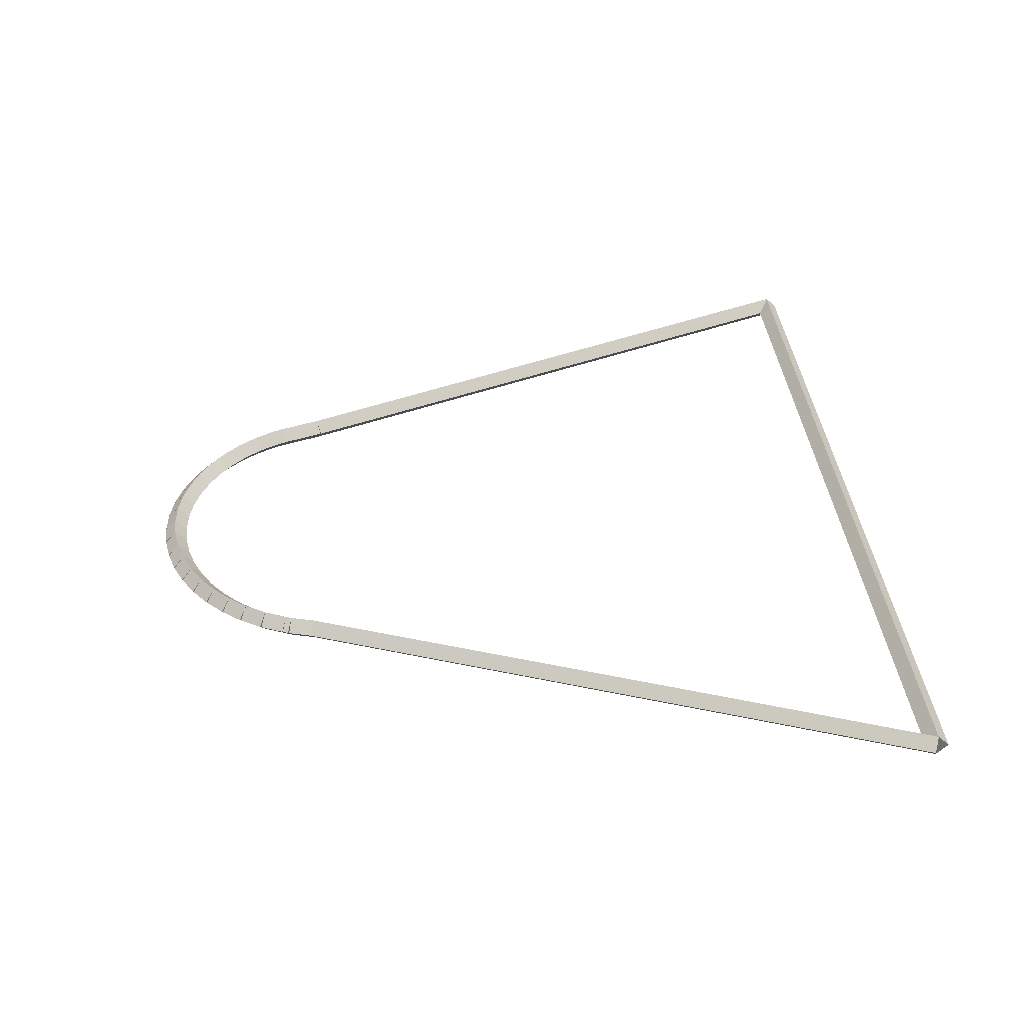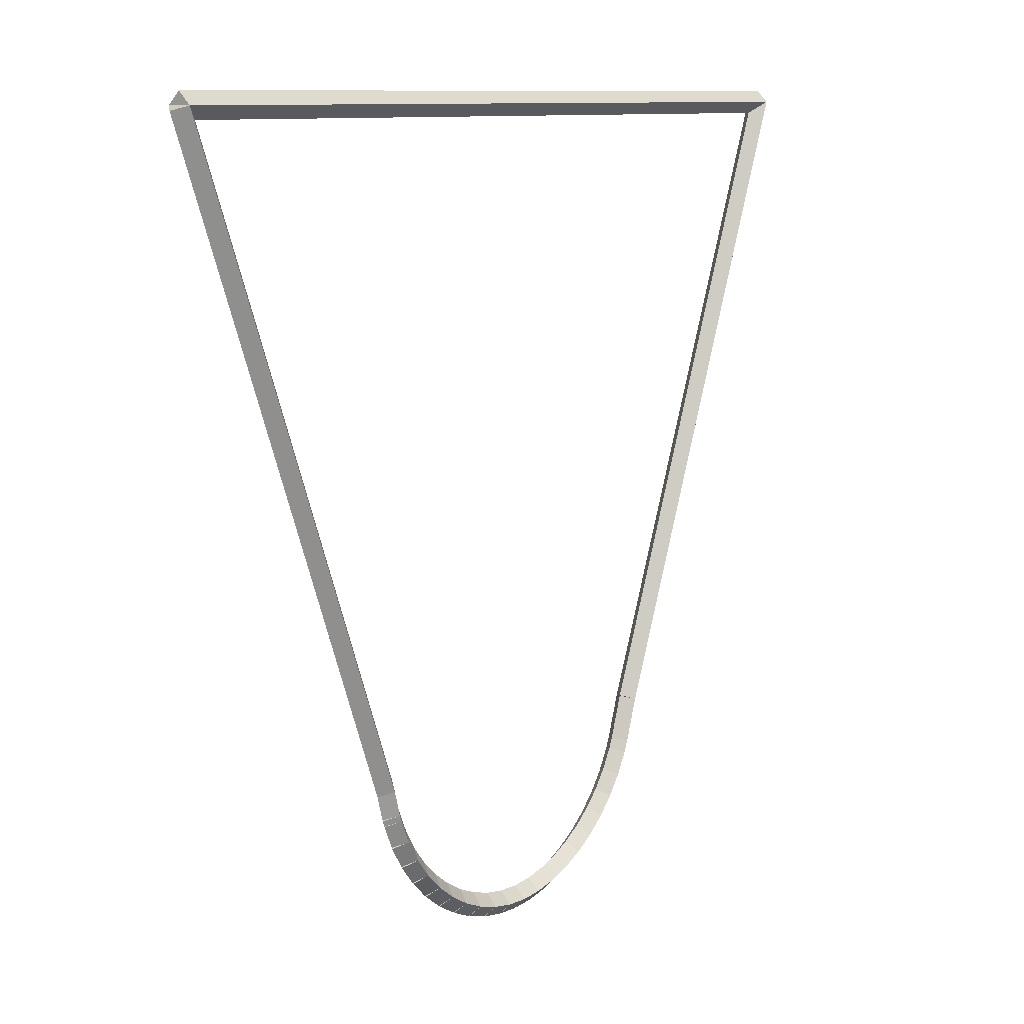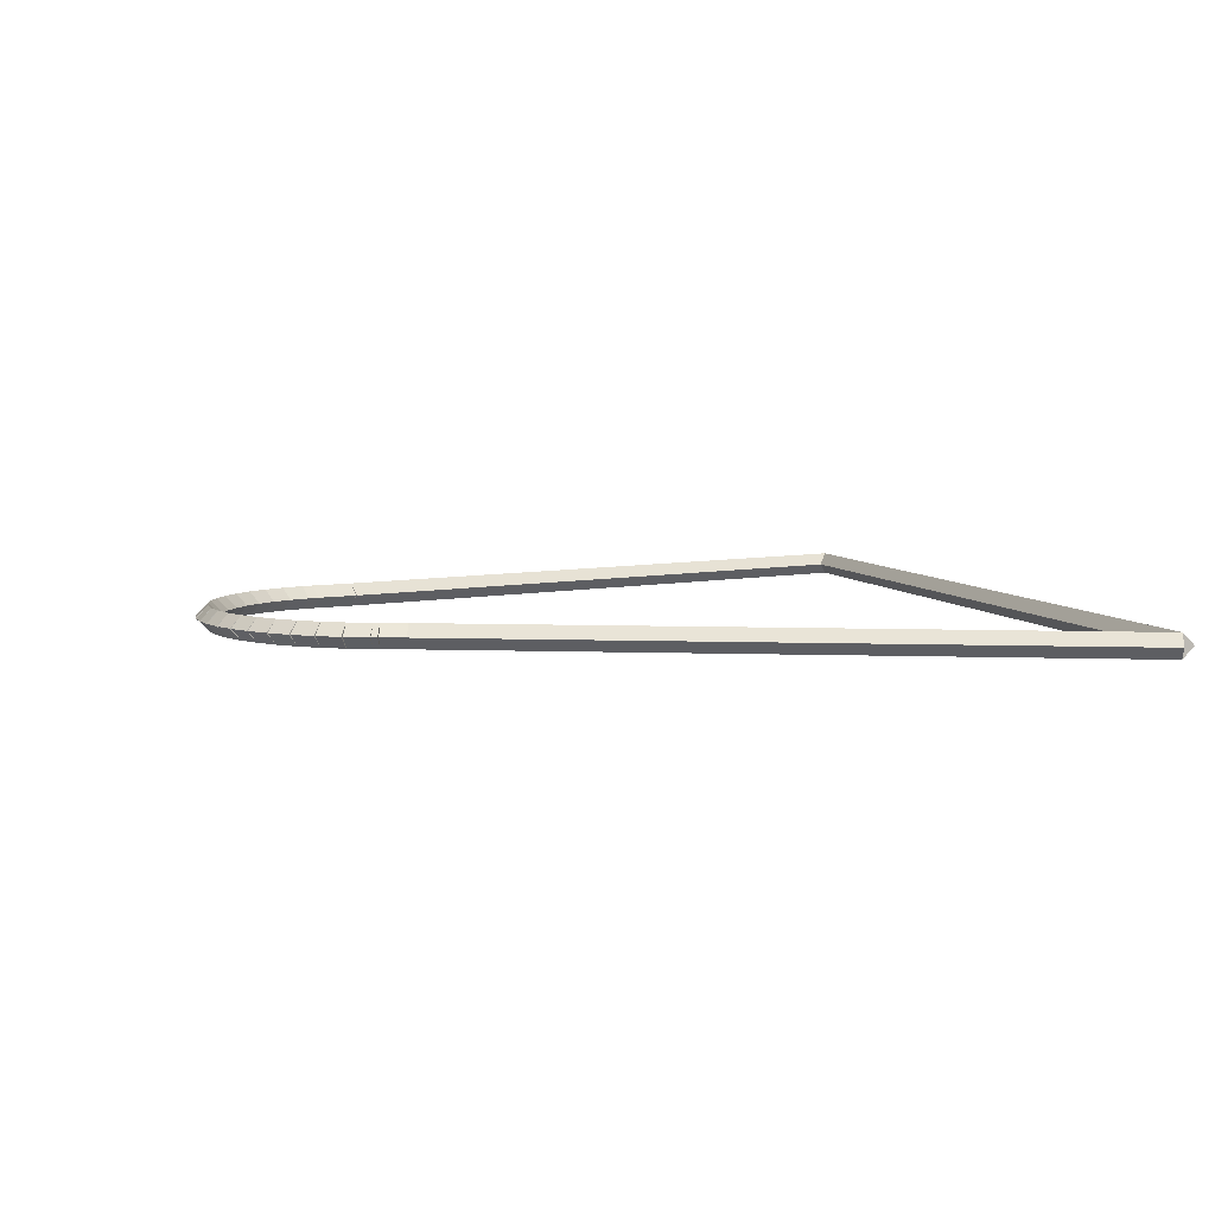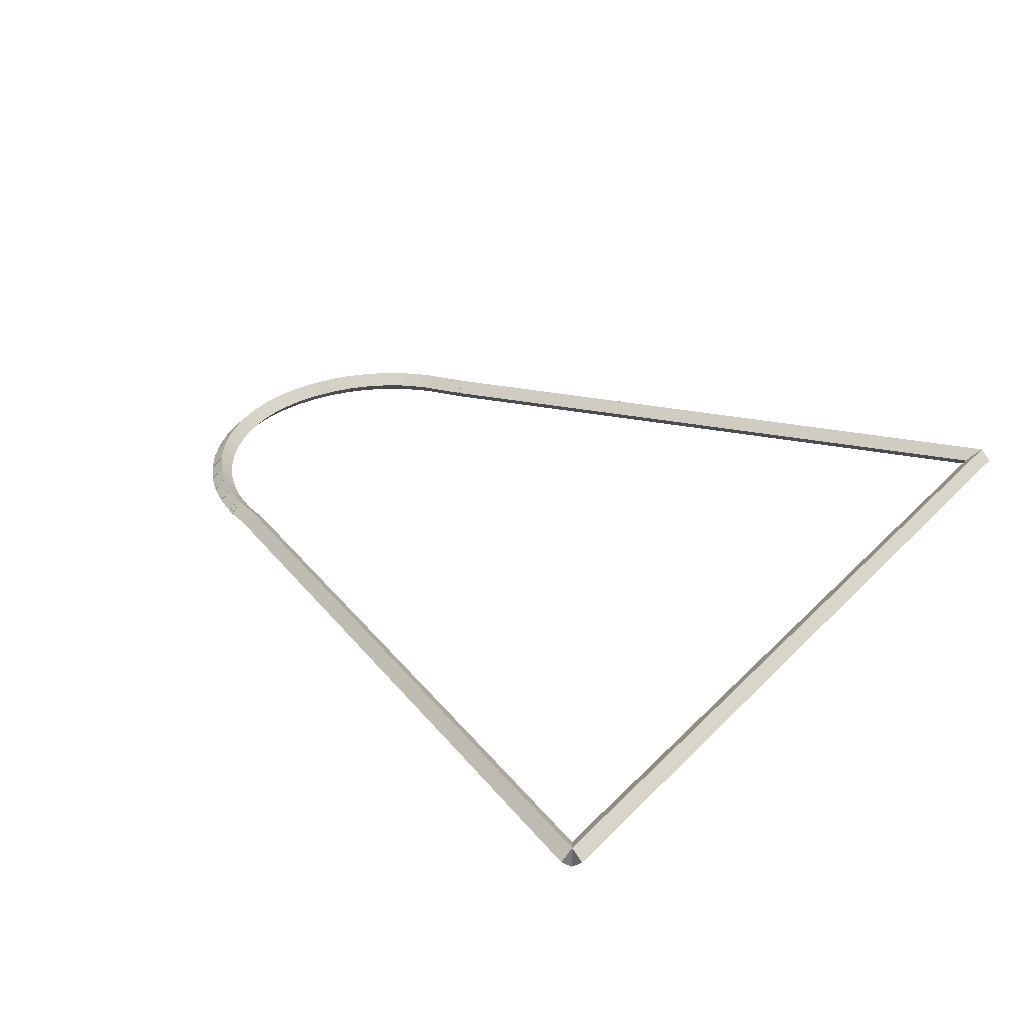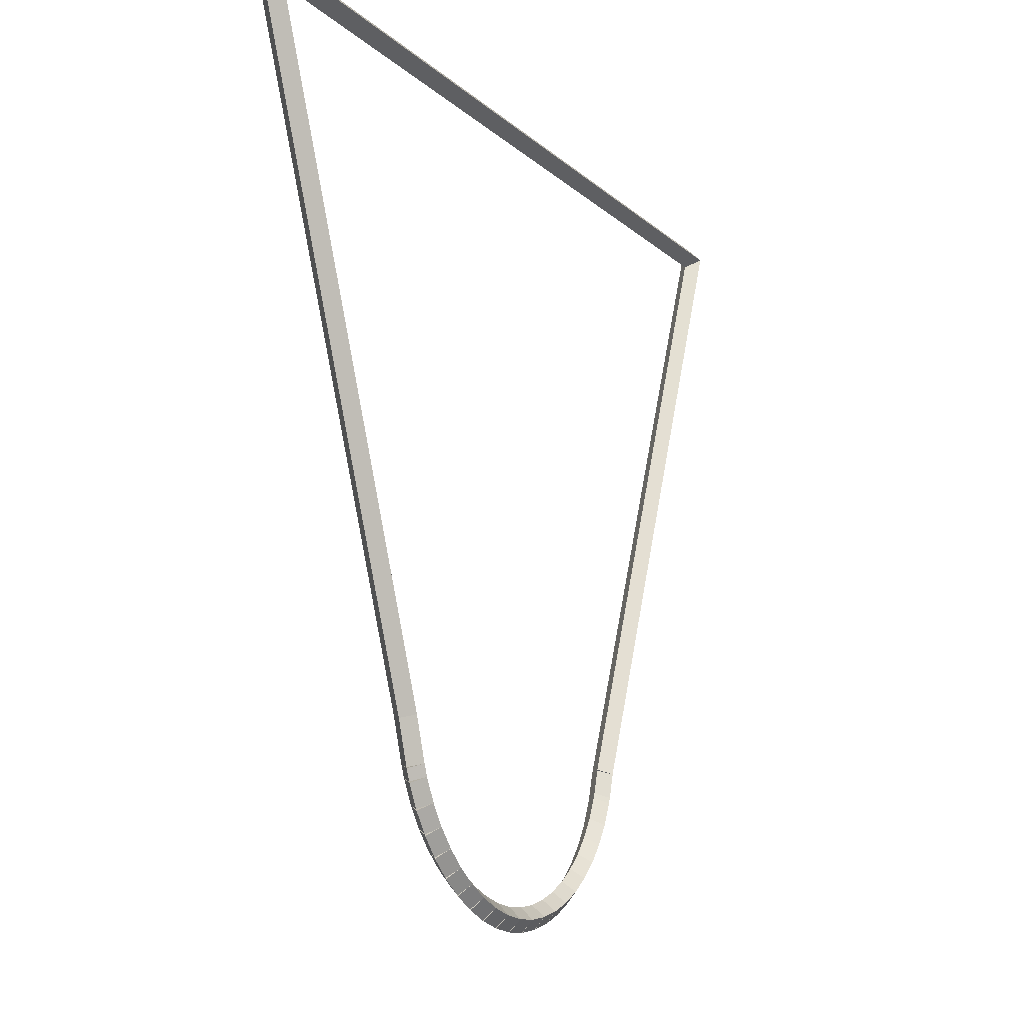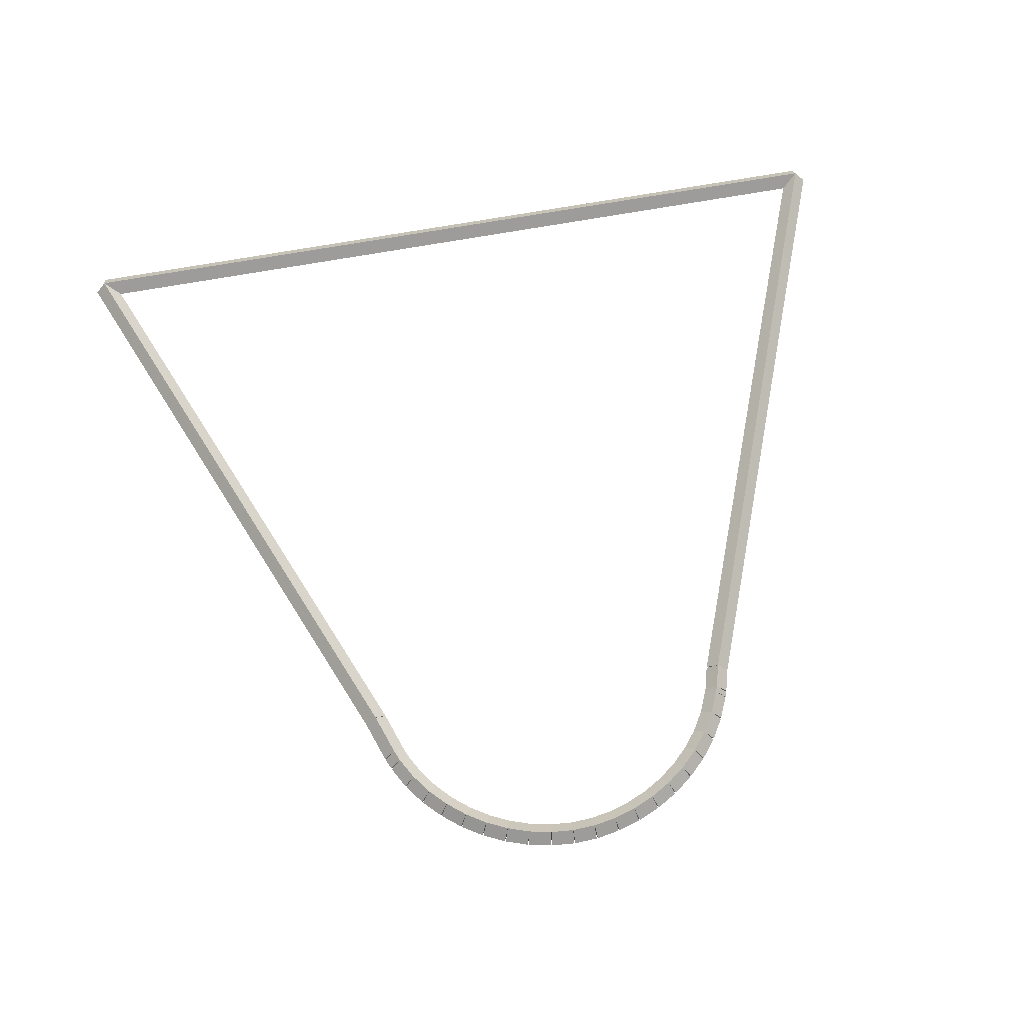
<metadata>
{"format":"obj","ext":"obj","renderer":"f3d","projection":"perspective","resolution":1024,"background":"white","views":[{"elev":36.4,"azim":84.5,"up":"+Z"},{"elev":9.9,"azim":127.4,"up":"+Y"},{"elev":5.9,"azim":74.9,"up":"+Z"},{"elev":33.3,"azim":126.3,"up":"+Z"},{"elev":-13.4,"azim":-61.6,"up":"+Y"},{"elev":65.8,"azim":-10.6,"up":"+Z"}]}
</metadata>
<code>
g base_node_372_280_0
v -47.6 5.943 32.08
v -47.58 6.04 31.98
v -47.6 5.943 31.88
v -47.62 5.845 31.98
v -47.4 5.899 32.08
v -47.38 5.997 31.98
v -47.4 5.899 31.88
v -47.42 5.802 31.98
f 1 2 3 4
f 6 2 1 5
f 5 1 4 8
f 6 5 8 7
f 8 4 3 7
f 7 3 2 6
g base_node_372_280_0
v -47.79 6.01 32.08
v -47.76 6.104 31.98
v -47.79 6.01 31.88
v -47.82 5.915 31.98
v -47.6 5.943 32.08
v -47.57 6.037 31.98
v -47.6 5.943 31.88
v -47.63 5.848 31.98
f 9 10 11 12
f 14 10 9 13
f 13 9 12 16
f 14 13 16 15
f 16 12 11 15
f 15 11 10 14
g base_node_372_280_0
v -47.97 6.099 32.08
v -47.93 6.189 31.98
v -47.97 6.099 31.88
v -48.02 6.009 31.98
v -47.79 6.01 32.08
v -47.75 6.1 31.98
v -47.79 6.01 31.88
v -47.83 5.92 31.98
f 17 18 19 20
f 22 18 17 21
f 21 17 20 24
f 22 21 24 23
f 24 20 19 23
f 23 19 18 22
g base_node_372_280_0
v -48.15 6.21 32.08
v -48.09 6.294 31.98
v -48.15 6.21 31.88
v -48.2 6.126 31.98
v -47.97 6.099 32.08
v -47.92 6.183 31.98
v -47.97 6.099 31.88
v -48.03 6.015 31.98
f 25 26 27 28
f 30 26 25 29
f 29 25 28 32
f 30 29 32 31
f 32 28 27 31
f 31 27 26 30
g base_node_372_280_0
v -48.3 6.341 32.08
v -48.24 6.418 31.98
v -48.3 6.341 31.88
v -48.37 6.264 31.98
v -48.15 6.21 32.08
v -48.08 6.287 31.98
v -48.15 6.21 31.88
v -48.21 6.133 31.98
f 33 34 35 36
f 38 34 33 37
f 37 33 36 40
f 38 37 40 39
f 40 36 35 39
f 39 35 34 38
g base_node_372_280_0
v -48.45 6.491 32.08
v -48.37 6.559 31.98
v -48.45 6.491 31.88
v -48.52 6.422 31.98
v -48.3 6.341 32.08
v -48.23 6.41 31.98
v -48.3 6.341 31.88
v -48.38 6.273 31.98
f 41 42 43 44
f 46 42 41 45
f 45 41 44 48
f 46 45 48 47
f 48 44 43 47
f 47 43 42 46
g base_node_372_280_0
v -48.57 6.658 32.08
v -48.49 6.717 31.98
v -48.57 6.658 31.88
v -48.65 6.599 31.98
v -48.45 6.491 32.08
v -48.36 6.55 31.98
v -48.45 6.491 31.88
v -48.53 6.432 31.98
f 49 50 51 52
f 54 50 49 53
f 53 49 52 56
f 54 53 56 55
f 56 52 51 55
f 55 51 50 54
g base_node_372_280_0
v -48.67 6.842 32.08
v -48.58 6.889 31.98
v -48.67 6.842 31.88
v -48.75 6.794 31.98
v -48.57 6.658 32.08
v -48.48 6.706 31.98
v -48.57 6.658 31.88
v -48.66 6.61 31.98
f 57 58 59 60
f 62 58 57 61
f 61 57 60 64
f 62 61 64 63
f 64 60 59 63
f 63 59 58 62
g base_node_372_280_0
v -48.71 6.937 32.08
v -48.61 6.975 31.98
v -48.71 6.937 31.88
v -48.8 6.9 31.98
v -48.67 6.842 32.08
v -48.57 6.879 31.98
v -48.67 6.842 31.88
v -48.76 6.804 31.98
f 65 66 67 68
f 70 66 65 69
f 69 65 68 72
f 70 69 72 71
f 72 68 67 71
f 71 67 66 70
g base_node_372_280_0
v -48.82 7.293 32.08
v -48.73 7.325 31.98
v -48.82 7.293 31.88
v -48.92 7.262 31.98
v -48.71 6.937 32.08
v -48.61 6.969 31.98
v -48.71 6.937 31.88
v -48.8 6.906 31.98
f 73 74 75 76
f 78 74 73 77
f 77 73 76 80
f 78 77 80 79
f 80 76 75 79
f 79 75 74 78
g base_node_372_280_0
v -50.87 12.52 32.08
v -50.78 12.55 31.98
v -50.87 12.52 31.88
v -50.96 12.48 31.98
v -48.82 7.293 32.08
v -48.73 7.33 31.98
v -48.82 7.293 31.88
v -48.92 7.257 31.98
f 81 82 83 84
f 86 82 81 85
f 85 81 84 88
f 86 85 88 87
f 88 84 83 87
f 87 83 82 86
g base_node_372_280_0
v -43.44 12.51 32.08
v -43.44 12.41 31.98
v -43.44 12.51 31.88
v -43.44 12.61 31.98
v -50.87 12.52 32.08
v -50.87 12.42 31.98
v -50.87 12.52 31.88
v -50.87 12.62 31.98
f 89 90 91 92
f 94 90 89 93
f 93 89 92 96
f 94 93 96 95
f 96 92 91 95
f 95 91 90 94
g base_node_372_280_0
v -44.11 10.8 32.08
v -44.2 10.84 31.98
v -44.11 10.8 31.88
v -44.02 10.76 31.98
v -43.44 12.51 32.08
v -43.53 12.55 31.98
v -43.44 12.51 31.88
v -43.34 12.48 31.98
f 97 98 99 100
f 102 98 97 101
f 101 97 100 104
f 102 101 104 103
f 104 100 99 103
f 103 99 98 102
g base_node_372_280_0
v -45.52 7.21 32.08
v -45.61 7.247 31.98
v -45.52 7.21 31.88
v -45.42 7.174 31.98
v -44.11 10.8 32.08
v -44.2 10.84 31.98
v -44.11 10.8 31.88
v -44.02 10.76 31.98
f 105 106 107 108
f 110 106 105 109
f 109 105 108 112
f 110 109 112 111
f 112 108 107 111
f 111 107 106 110
g base_node_372_280_0
v -45.58 7.004 32.08
v -45.67 7.03 31.98
v -45.58 7.004 31.88
v -45.48 6.977 31.98
v -45.52 7.21 32.08
v -45.61 7.237 31.98
v -45.52 7.21 31.88
v -45.42 7.183 31.98
f 113 114 115 116
f 118 114 113 117
f 117 113 116 120
f 118 117 120 119
f 120 116 115 119
f 119 115 114 118
g base_node_372_280_0
v -45.59 6.955 32.08
v -45.69 6.992 31.98
v -45.59 6.955 31.88
v -45.5 6.918 31.98
v -45.58 7.004 32.08
v -45.67 7.04 31.98
v -45.58 7.004 31.88
v -45.48 6.967 31.98
f 121 122 123 124
f 126 122 121 125
f 125 121 124 128
f 126 125 128 127
f 128 124 123 127
f 127 123 122 126
g base_node_372_280_0
v -45.68 6.763 32.08
v -45.77 6.804 31.98
v -45.68 6.763 31.88
v -45.59 6.722 31.98
v -45.59 6.955 32.08
v -45.69 6.996 31.98
v -45.59 6.955 31.88
v -45.5 6.914 31.98
f 129 130 131 132
f 134 130 129 133
f 133 129 132 136
f 134 133 136 135
f 136 132 131 135
f 135 131 130 134
g base_node_372_280_0
v -45.79 6.586 32.08
v -45.88 6.639 31.98
v -45.79 6.586 31.88
v -45.7 6.534 31.98
v -45.68 6.763 32.08
v -45.77 6.816 31.98
v -45.68 6.763 31.88
v -45.6 6.711 31.98
f 137 138 139 140
f 142 138 137 141
f 141 137 140 144
f 142 141 144 143
f 144 140 139 143
f 143 139 138 142
g base_node_372_280_0
v -45.92 6.426 32.08
v -46 6.489 31.98
v -45.92 6.426 31.88
v -45.84 6.363 31.98
v -45.79 6.586 32.08
v -45.87 6.649 31.98
v -45.79 6.586 31.88
v -45.71 6.523 31.98
f 145 146 147 148
f 150 146 145 149
f 149 145 148 152
f 150 149 152 151
f 152 148 147 151
f 151 147 146 150
g base_node_372_280_0
v -46.07 6.284 32.08
v -46.14 6.356 31.98
v -46.07 6.284 31.88
v -46 6.212 31.98
v -45.92 6.426 32.08
v -45.99 6.498 31.98
v -45.92 6.426 31.88
v -45.85 6.354 31.98
f 153 154 155 156
f 158 154 153 157
f 157 153 156 160
f 158 157 160 159
f 160 156 155 159
f 159 155 154 158
g base_node_372_280_0
v -46.23 6.161 32.08
v -46.29 6.241 31.98
v -46.23 6.161 31.88
v -46.17 6.081 31.98
v -46.07 6.284 32.08
v -46.13 6.364 31.98
v -46.07 6.284 31.88
v -46.01 6.204 31.98
f 161 162 163 164
f 166 162 161 165
f 165 161 164 168
f 166 165 168 167
f 168 164 163 167
f 167 163 162 166
g base_node_372_280_0
v -46.41 6.059 32.08
v -46.46 6.146 31.98
v -46.41 6.059 31.88
v -46.36 5.973 31.98
v -46.23 6.161 32.08
v -46.28 6.248 31.98
v -46.23 6.161 31.88
v -46.18 6.075 31.98
f 169 170 171 172
f 174 170 169 173
f 173 169 172 176
f 174 173 176 175
f 176 172 171 175
f 175 171 170 174
g base_node_372_280_0
v -46.6 5.979 32.08
v -46.64 6.071 31.98
v -46.6 5.979 31.88
v -46.56 5.887 31.98
v -46.41 6.059 32.08
v -46.45 6.151 31.98
v -46.41 6.059 31.88
v -46.37 5.967 31.98
f 177 178 179 180
f 182 178 177 181
f 181 177 180 184
f 182 181 184 183
f 184 180 179 183
f 183 179 178 182
g base_node_372_280_0
v -46.79 5.922 32.08
v -46.82 6.018 31.98
v -46.79 5.922 31.88
v -46.77 5.826 31.98
v -46.6 5.979 32.08
v -46.63 6.075 31.98
v -46.6 5.979 31.88
v -46.57 5.883 31.98
f 185 186 187 188
f 190 186 185 189
f 189 185 188 192
f 190 189 192 191
f 192 188 187 191
f 191 187 186 190
g base_node_372_280_0
v -46.99 5.889 32.08
v -47.01 5.987 31.98
v -46.99 5.889 31.88
v -46.98 5.79 31.98
v -46.79 5.922 32.08
v -46.81 6.02 31.98
v -46.79 5.922 31.88
v -46.78 5.823 31.98
f 193 194 195 196
f 198 194 193 197
f 197 193 196 200
f 198 197 200 199
f 200 196 195 199
f 199 195 194 198
g base_node_372_280_0
v -47.2 5.881 32.08
v -47.2 5.981 31.98
v -47.2 5.881 31.88
v -47.19 5.781 31.98
v -46.99 5.889 32.08
v -47 5.989 31.98
v -46.99 5.889 31.88
v -46.99 5.789 31.98
f 201 202 203 204
f 206 202 201 205
f 205 201 204 208
f 206 205 208 207
f 208 204 203 207
f 207 203 202 206
g base_node_372_280_0
v -47.4 5.899 32.08
v -47.39 5.999 31.98
v -47.4 5.899 31.88
v -47.41 5.8 31.98
v -47.2 5.881 32.08
v -47.19 5.981 31.98
v -47.2 5.881 31.88
v -47.21 5.781 31.98
f 209 210 211 212
f 214 210 209 213
f 213 209 212 216
f 214 213 216 215
f 216 212 211 215
f 215 211 210 214

</code>
